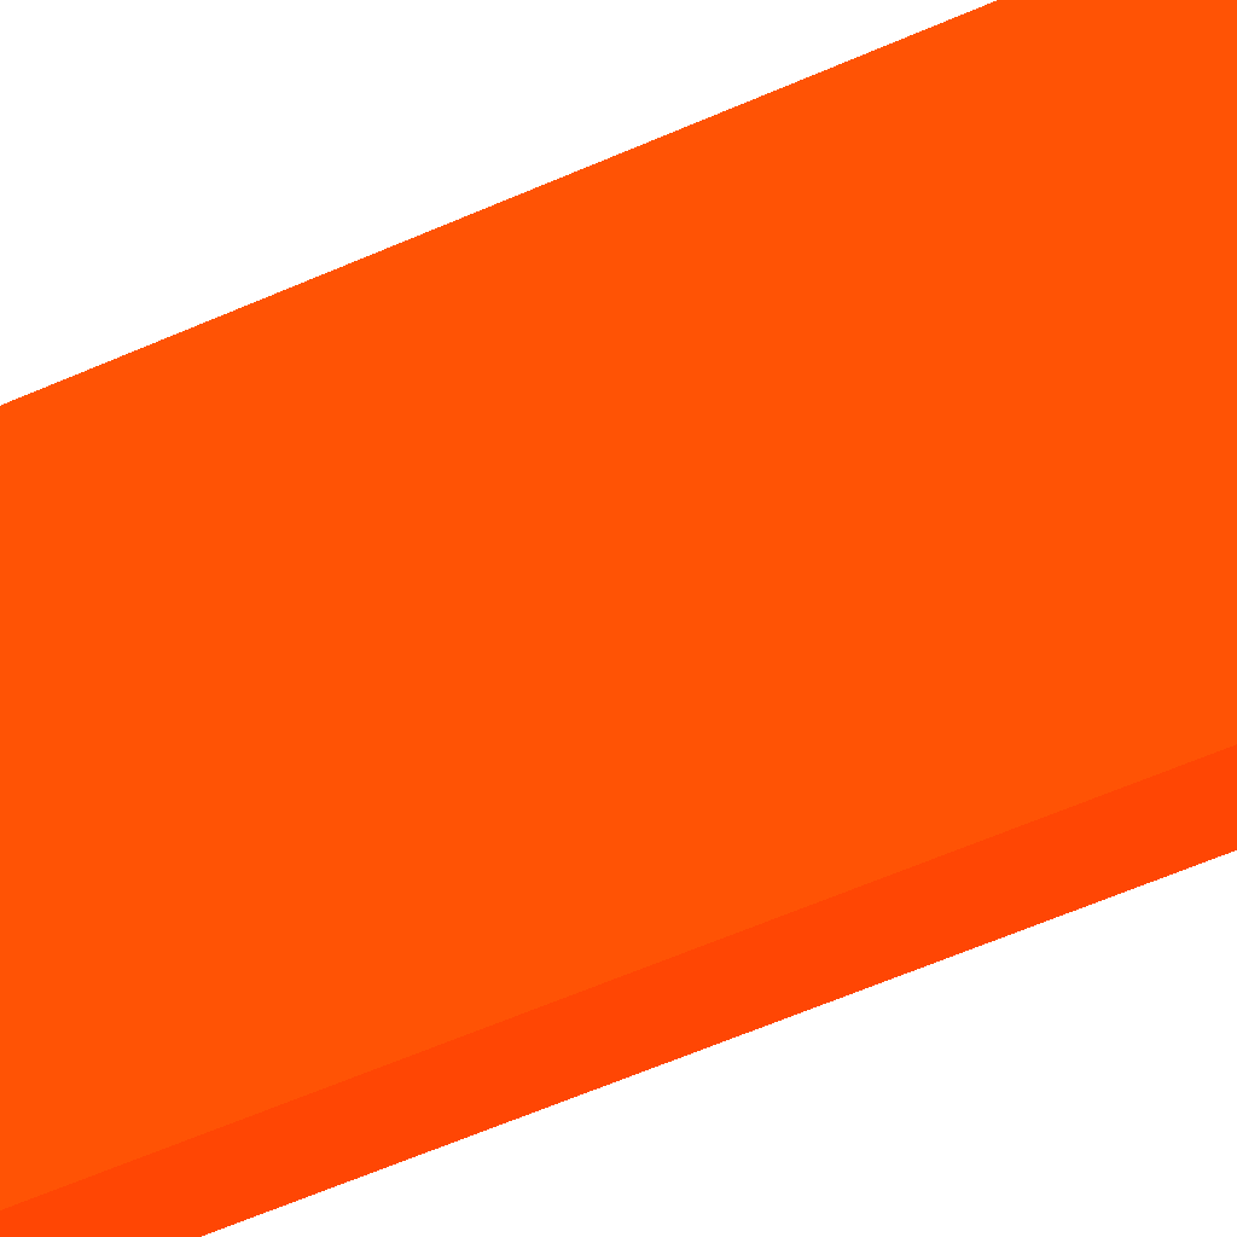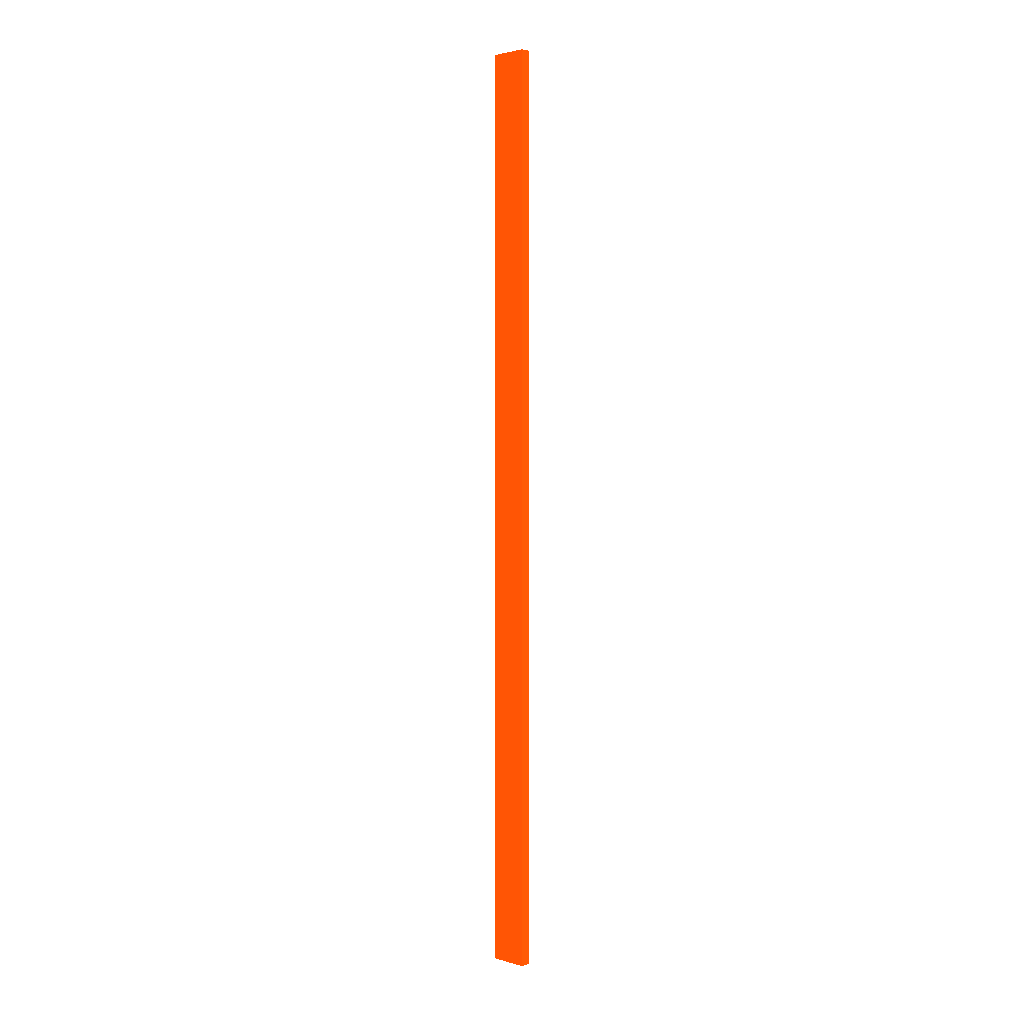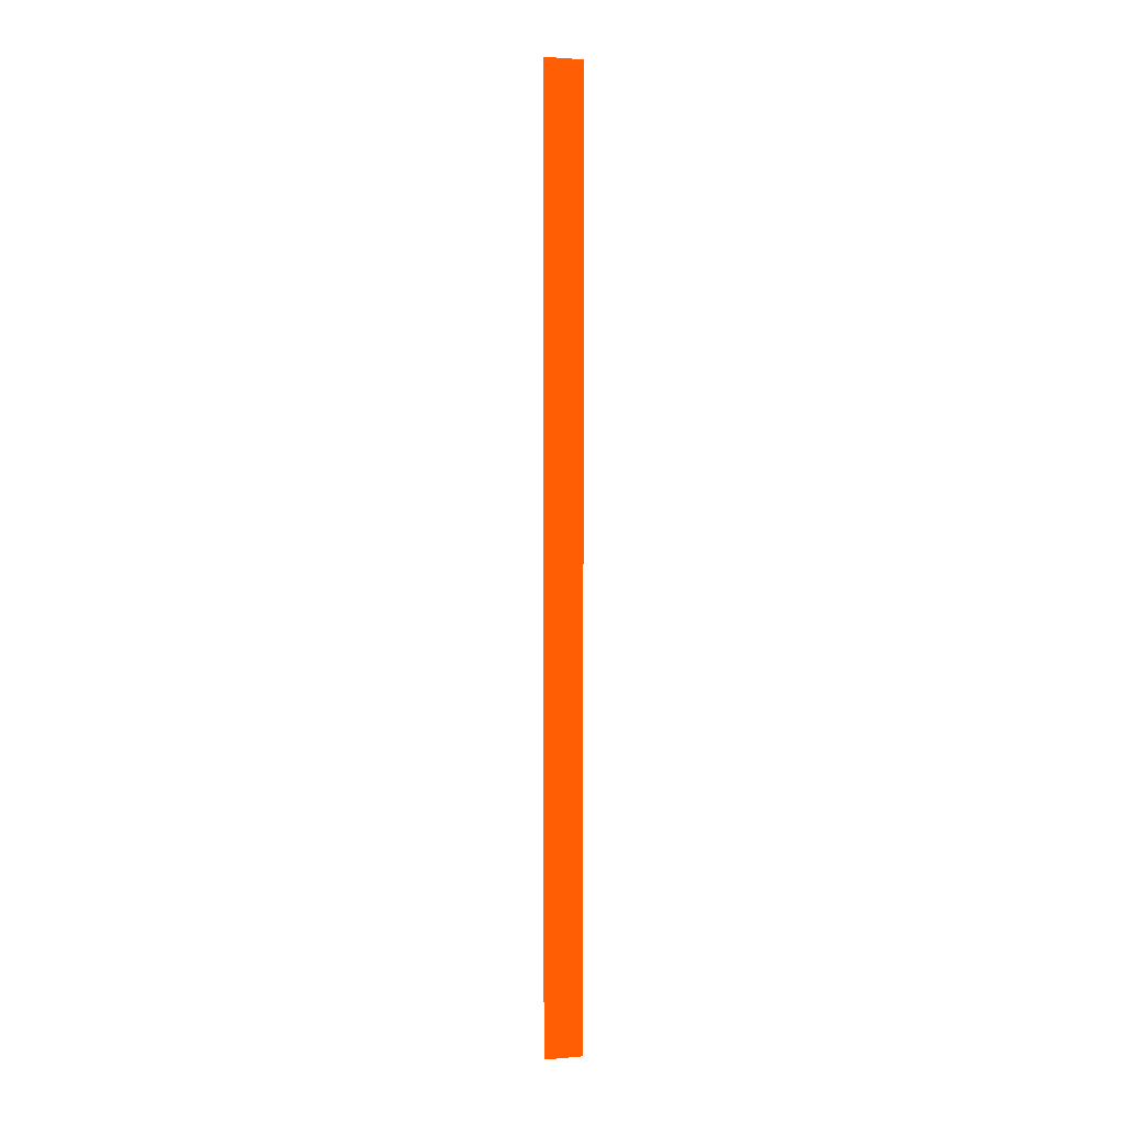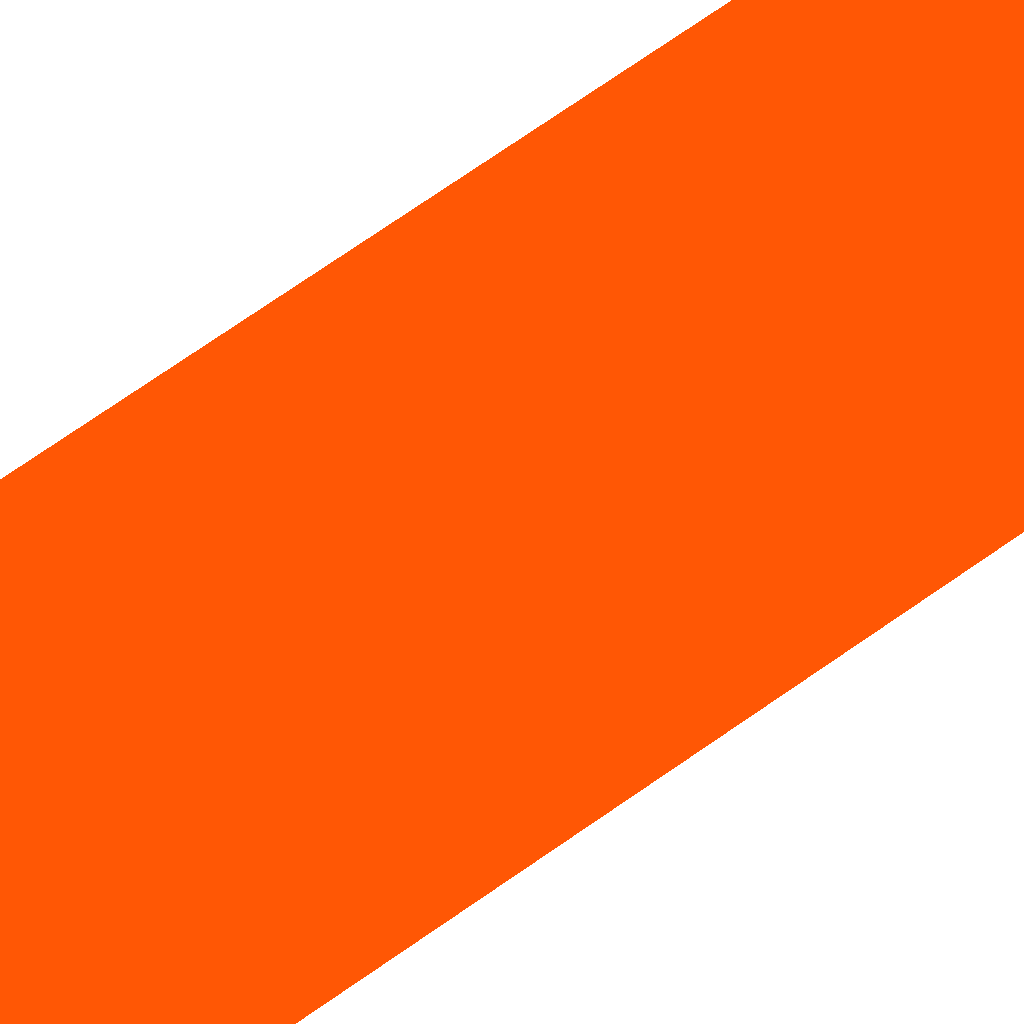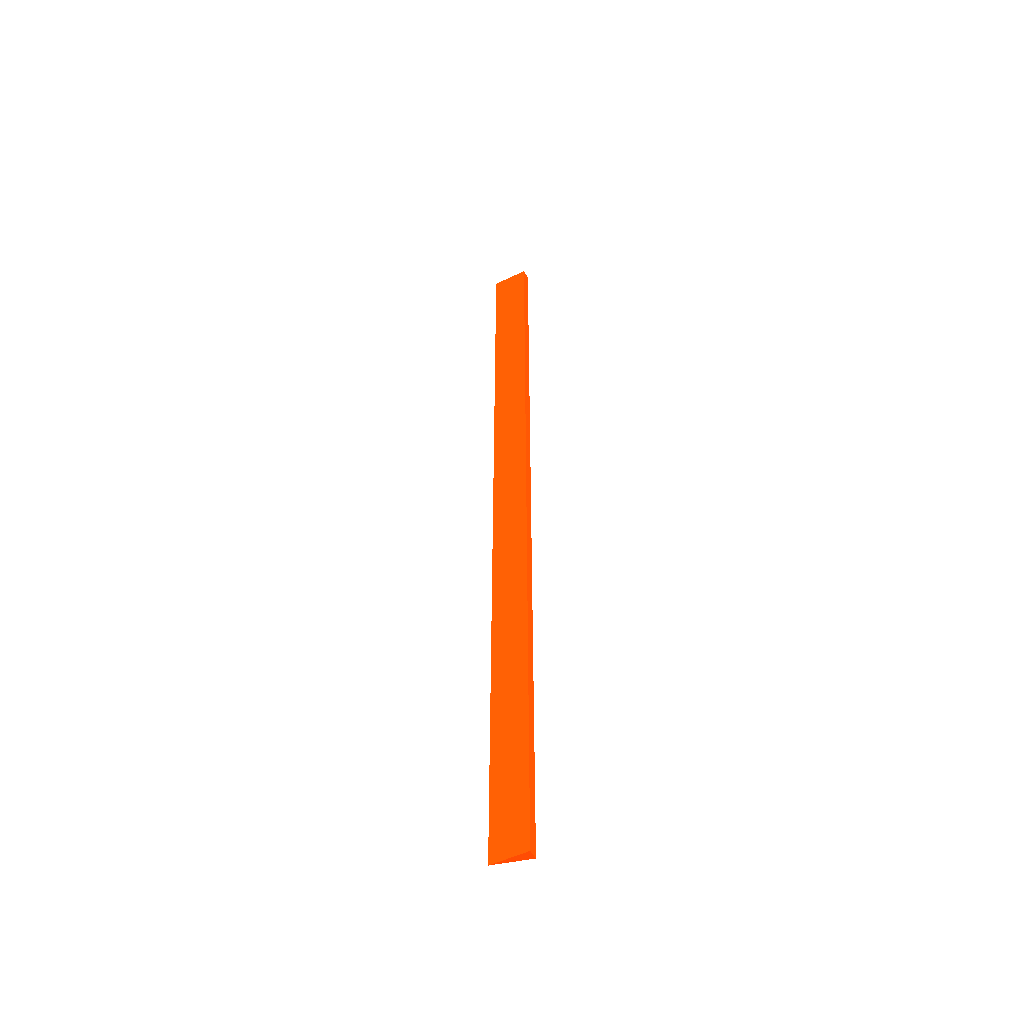
<metadata>
{"format":"obj","ext":"obj","renderer":"f3d","projection":"perspective","resolution":1024,"background":"white","views":[{"elev":-15.3,"azim":-34.1,"up":"+Y"},{"elev":2.4,"azim":-45.8,"up":"+Z"},{"elev":1.8,"azim":-107.2,"up":"+Z"},{"elev":36.5,"azim":41.8,"up":"+Y"},{"elev":-52.2,"azim":-62.4,"up":"+Z"}]}
</metadata>
<code>
v -2.555 -6.099 -6.101 0.9882 0.2118 0.01176
v -2.555 -5.95 -6.101 0.9882 0.2118 0.01176
v -2.515 -6.099 -6.101 0.9882 0.2118 0.01176
v -2.555 -6.099 -2.514 0.9882 0.2118 0.01176
v -2.555 -5.95 -2.514 0.9882 0.2118 0.01176
v -2.515 -6.099 -2.514 0.9882 0.2118 0.01176
f 1 2 3
f 1 3 6
f 1 6 4
f 1 4 5
f 1 5 2
f 2 5 6
f 2 6 3
f 4 6 5

</code>
